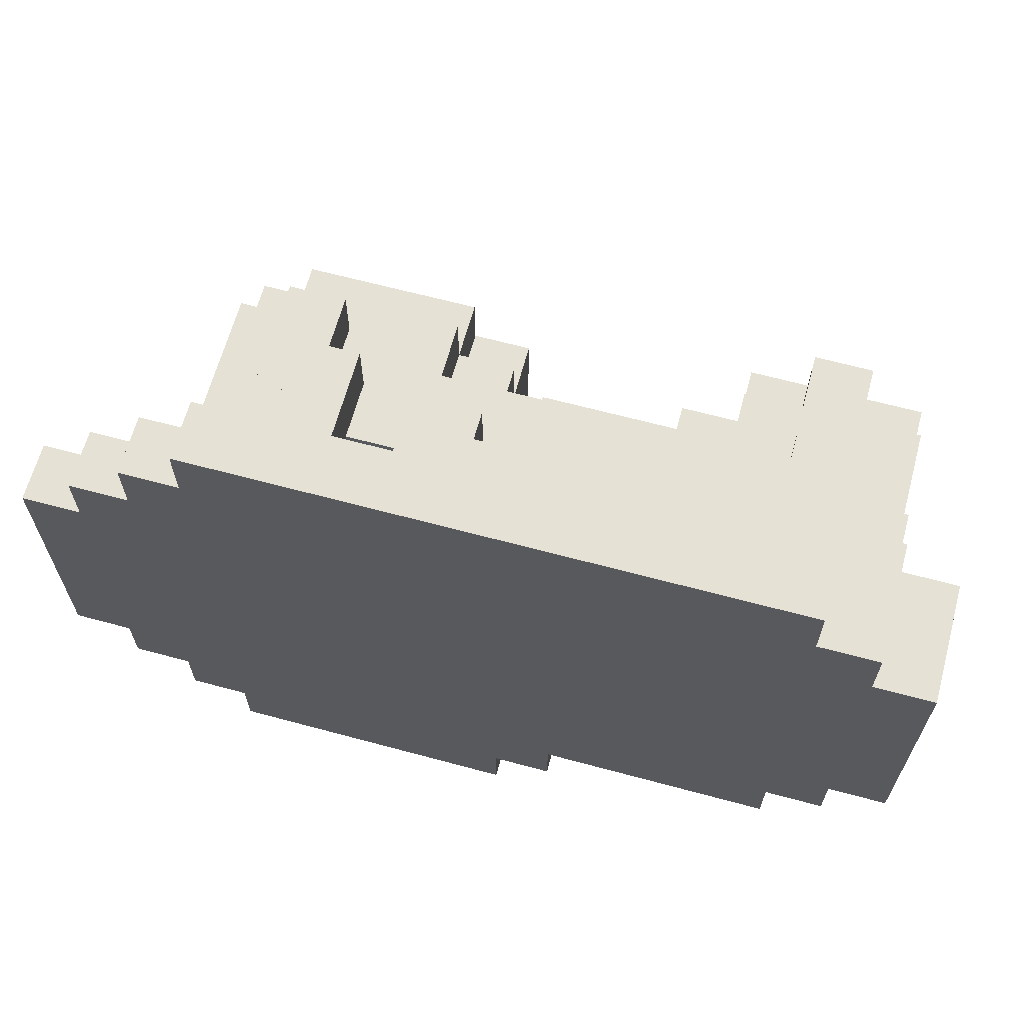
<metadata>
{"format":"obj","ext":"obj","renderer":"f3d","projection":"perspective","resolution":1024,"background":"white","views":[{"elev":64.7,"azim":15.2,"up":"+Z"}]}
</metadata>
<code>
o
v 0.3 0.5 -4.3
v 0.3 0.5 -4.8
v 0.3 0.6 -4.3
v 0.3 0.6 -4.8
v 0.4 0.5 -4.2
v 0.4 0.5 -4.3
v 0.4 0.5 -4.8
v 0.4 0.5 -4.9
v 0.4 0.6 -4.2
v 0.4 0.6 -4.3
v 0.4 0.6 -4.8
v 0.4 0.6 -4.9
v 0.5 0.5 -4.1
v 0.5 0.5 -4.2
v 0.5 0.5 -4.9
v 0.5 0.5 -5
v 0.5 0.6 -4.1
v 0.5 0.6 -4.2
v 0.5 0.6 -4.4
v 0.5 0.6 -4.7
v 0.5 0.6 -4.9
v 0.5 0.6 -5
v 0.5 1 -4.4
v 0.5 1 -4.5
v 0.5 1 -4.6
v 0.5 1 -4.7
v 0.5 1.1 -4.5
v 0.5 1.1 -4.6
v 0.6 0.5 -4
v 0.6 0.5 -4.1
v 0.6 0.5 -5
v 0.6 0.5 -5.1
v 0.6 0.6 -4
v 0.6 0.6 -4.1
v 0.6 0.6 -4.3
v 0.6 0.6 -4.4
v 0.6 0.6 -4.7
v 0.6 0.6 -4.8
v 0.6 0.6 -5
v 0.6 0.6 -5.1
v 0.6 1 -4.3
v 0.6 1 -4.4
v 0.6 1 -4.5
v 0.6 1 -4.6
v 0.6 1 -4.7
v 0.6 1 -4.8
v 0.6 1.1 -4.4
v 0.6 1.1 -4.5
v 0.6 1.1 -4.6
v 0.6 1.1 -4.7
v 0.7 0.6 -4.1
v 0.7 0.6 -4.3
v 0.7 0.7 -4.8
v 0.7 0.7 -4.9
v 0.7 0.8 -4.1
v 0.7 0.8 -4.3
v 0.7 1 -4.7
v 0.7 1 -4.8
v 0.7 1 -4.9
v 0.7 1.1 -4.7
v 0.7 1.1 -4.8
v 0.8 0.9 -4.3
v 0.8 0.9 -4.4
v 0.8 1 -4.3
v 0.8 1 -4.4
v 0.9 0.6 -4.1
v 0.9 0.6 -4.3
v 0.9 0.7 -4.1
v 0.9 0.7 -4.2
v 0.9 0.7 -4.3
v 1 0.6 -4.7
v 1 0.6 -4.8
v 1 0.7 -4.7
v 1 0.7 -4.8
v 1.1 0.6 -4
v 1.1 0.6 -4.1
v 1.1 0.6 -4.8
v 1.1 0.6 -4.9
v 1.1 0.7 -4
v 1.1 0.7 -4.1
v 1.1 0.7 -4.3
v 1.1 0.7 -4.8
v 1.1 0.7 -4.9
v 1.1 0.8 -4.1
v 1.1 0.8 -4.3
v 1.2 0.7 -4.7
v 1.2 0.7 -4.8
v 1.2 0.8 -4.7
v 1.2 0.8 -4.8
v 1.3 0.9 -4.4
v 1.3 0.9 -4.7
v 1.3 1 -4.4
v 1.3 1 -4.7
v 1.4 0.9 -4.3
v 1.4 0.9 -4.4
v 1.4 1 -4.3
v 1.4 1 -4.4
v 1.4 1 -4.6
v 1.4 1.1 -4.4
v 1.4 1.1 -4.6
v 1.5 0.8 -4.2
v 1.5 0.8 -4.3
v 1.5 0.9 -4.2
v 1.5 0.9 -4.3
v 1.5 1 -4.3
v 1.5 1 -4.4
v 1.5 1.1 -4.3
v 1.5 1.1 -4.4
v 0.7 0.9 -4.3
v 0.7 0.9 -4.4
v 0.7 1 -4.3
v 0.7 1 -4.4
v 0.8 0.6 -4.1
v 0.8 0.6 -4.3
v 0.8 0.7 -4.2
v 0.8 0.7 -4.3
v 0.8 0.8 -4.1
v 0.8 0.8 -4.2
v 0.9 0.6 -4.7
v 0.9 0.6 -4.8
v 0.9 0.7 -4.7
v 0.9 0.7 -4.8
v 0.9 0.9 -4.3
v 0.9 0.9 -4.4
v 0.9 1 -4.3
v 0.9 1 -4.4
v 0.9 1 -4.5
v 0.9 1.1 -4.4
v 0.9 1.1 -4.5
v 1 0.7 -4.2
v 1 0.7 -4.3
v 1 0.7 -4.8
v 1 0.7 -4.9
v 1 0.8 -4.2
v 1 0.8 -4.3
v 1 0.9 -4.4
v 1 0.9 -4.6
v 1 1 -4.4
v 1 1 -4.5
v 1 1 -4.6
v 1 1 -4.8
v 1 1 -4.9
v 1 1.1 -4.5
v 1 1.1 -4.8
v 1.1 0.5 -5
v 1.1 0.5 -5.1
v 1.1 0.6 -5
v 1.1 0.6 -5.1
v 1.1 0.7 -4.7
v 1.1 0.7 -4.8
v 1.1 0.9 -4.6
v 1.1 0.9 -4.7
v 1.1 1 -4.6
v 1.1 1 -4.8
v 1.2 0.5 -4.9
v 1.2 0.5 -5
v 1.2 0.6 -4.9
v 1.2 0.6 -5
v 1.5 0.7 -4.7
v 1.5 0.7 -4.8
v 1.5 0.8 -4.6
v 1.5 0.8 -4.7
v 1.5 0.8 -4.8
v 1.5 1 -4.6
v 1.5 1 -4.7
v 1.6 0.5 -4
v 1.6 0.5 -4.1
v 1.6 0.5 -4.8
v 1.6 0.5 -4.9
v 1.6 0.7 -4
v 1.6 0.7 -4.1
v 1.6 0.7 -4.2
v 1.6 0.7 -4.6
v 1.6 0.7 -4.7
v 1.6 0.7 -4.8
v 1.6 0.7 -4.9
v 1.6 0.8 -4.1
v 1.6 0.8 -4.2
v 1.6 0.8 -4.3
v 1.6 0.8 -4.6
v 1.6 0.8 -4.7
v 1.6 0.9 -4.2
v 1.6 0.9 -4.3
v 1.6 0.9 -4.5
v 1.6 0.9 -4.6
v 1.6 1 -4.3
v 1.6 1 -4.4
v 1.6 1.1 -4.3
v 1.6 1.1 -4.4
v 1.6 1.1 -4.5
v 1.6 1.1 -4.6
v 1.7 0.5 -4.1
v 1.7 0.5 -4.2
v 1.7 0.5 -4.7
v 1.7 0.5 -4.8
v 1.7 0.7 -4.1
v 1.7 0.7 -4.2
v 1.7 0.7 -4.6
v 1.7 0.7 -4.7
v 1.7 0.7 -4.8
v 1.7 0.8 -4.2
v 1.7 0.8 -4.3
v 1.7 0.9 -4.5
v 1.7 0.9 -4.6
v 1.7 1 -4.3
v 1.7 1 -4.4
v 1.7 1.1 -4.4
v 1.7 1.1 -4.5
v 1.8 0.5 -4.2
v 1.8 0.5 -4.7
v 1.8 0.7 -4.2
v 1.8 0.7 -4.7
v 0.6 0.5 -4
v 0.6 0.6 -4
v 1.1 0.6 -4
v 1.1 0.7 -4
v 1.6 0.5 -4
v 1.6 0.7 -4
v 0.5 0.5 -4.1
v 0.5 0.6 -4.1
v 0.6 0.5 -4.1
v 0.6 0.6 -4.1
v 0.7 0.6 -4.1
v 0.7 0.8 -4.1
v 0.8 0.6 -4.1
v 0.8 0.8 -4.1
v 0.9 0.6 -4.1
v 0.9 0.7 -4.1
v 1.1 0.6 -4.1
v 1.1 0.7 -4.1
v 1.1 0.8 -4.1
v 1.6 0.5 -4.1
v 1.6 0.7 -4.1
v 1.6 0.8 -4.1
v 1.7 0.5 -4.1
v 1.7 0.7 -4.1
v 0.4 0.5 -4.2
v 0.4 0.6 -4.2
v 0.5 0.5 -4.2
v 0.5 0.6 -4.2
v 0.8 0.7 -4.2
v 0.8 0.8 -4.2
v 0.9 0.7 -4.2
v 1 0.7 -4.2
v 1 0.8 -4.2
v 1.5 0.8 -4.2
v 1.5 0.9 -4.2
v 1.6 0.7 -4.2
v 1.6 0.8 -4.2
v 1.6 0.9 -4.2
v 1.7 0.5 -4.2
v 1.7 0.7 -4.2
v 1.7 0.8 -4.2
v 1.8 0.5 -4.2
v 1.8 0.7 -4.2
v 0.3 0.5 -4.3
v 0.3 0.6 -4.3
v 0.4 0.5 -4.3
v 0.4 0.6 -4.3
v 0.6 0.6 -4.3
v 0.6 1 -4.3
v 0.7 0.6 -4.3
v 0.7 0.8 -4.3
v 0.7 0.9 -4.3
v 0.7 1 -4.3
v 0.8 0.6 -4.3
v 0.8 0.7 -4.3
v 0.8 0.9 -4.3
v 0.8 1 -4.3
v 0.9 0.6 -4.3
v 0.9 0.7 -4.3
v 0.9 0.9 -4.3
v 0.9 1 -4.3
v 1 0.7 -4.3
v 1 0.8 -4.3
v 1.1 0.7 -4.3
v 1.1 0.8 -4.3
v 1.4 0.9 -4.3
v 1.4 1 -4.3
v 1.5 0.8 -4.3
v 1.5 0.9 -4.3
v 1.5 1 -4.3
v 1.5 1.1 -4.3
v 1.6 0.8 -4.3
v 1.6 0.9 -4.3
v 1.6 1 -4.3
v 1.6 1.1 -4.3
v 1.7 0.8 -4.3
v 1.7 1 -4.3
v 0.5 0.6 -4.4
v 0.5 1 -4.4
v 0.6 0.6 -4.4
v 0.6 1 -4.4
v 0.6 1.1 -4.4
v 0.7 0.9 -4.4
v 0.7 1 -4.4
v 0.8 0.9 -4.4
v 0.8 1 -4.4
v 0.9 0.9 -4.4
v 0.9 1 -4.4
v 0.9 1.1 -4.4
v 1 0.9 -4.4
v 1 1 -4.4
v 1.3 0.9 -4.4
v 1.3 1 -4.4
v 1.4 0.9 -4.4
v 1.4 1 -4.4
v 1.4 1.1 -4.4
v 1.5 1 -4.4
v 1.5 1.1 -4.4
v 1.6 1 -4.4
v 1.6 1.1 -4.4
v 1.7 1 -4.4
v 1.7 1.1 -4.4
v 0.5 1 -4.5
v 0.5 1.1 -4.5
v 0.6 1 -4.5
v 0.6 1.1 -4.5
v 0.9 1 -4.5
v 0.9 1.1 -4.5
v 1 1 -4.5
v 1 1.1 -4.5
v 1 0.9 -4.6
v 1 1 -4.6
v 1.1 0.9 -4.6
v 1.1 1 -4.6
v 1.6 0.9 -4.5
v 1.6 1.1 -4.5
v 1.7 0.9 -4.5
v 1.7 1.1 -4.5
v 0.5 1 -4.6
v 0.5 1.1 -4.6
v 0.6 1 -4.6
v 0.6 1.1 -4.6
v 1.4 1 -4.6
v 1.4 1.1 -4.6
v 1.5 0.8 -4.6
v 1.5 1 -4.6
v 1.6 0.7 -4.6
v 1.6 0.8 -4.6
v 1.6 0.9 -4.6
v 1.6 1.1 -4.6
v 1.7 0.7 -4.6
v 1.7 0.9 -4.6
v 0.5 0.6 -4.7
v 0.5 1 -4.7
v 0.6 0.6 -4.7
v 0.6 1 -4.7
v 0.6 1.1 -4.7
v 0.7 1 -4.7
v 0.7 1.1 -4.7
v 0.9 0.6 -4.7
v 0.9 0.7 -4.7
v 1 0.6 -4.7
v 1 0.7 -4.7
v 1.1 0.7 -4.7
v 1.1 0.9 -4.7
v 1.2 0.7 -4.7
v 1.2 0.8 -4.7
v 1.3 0.9 -4.7
v 1.3 1 -4.7
v 1.5 0.7 -4.7
v 1.5 0.8 -4.7
v 1.5 1 -4.7
v 1.6 0.7 -4.7
v 1.6 0.8 -4.7
v 1.7 0.5 -4.7
v 1.7 0.7 -4.7
v 1.8 0.5 -4.7
v 1.8 0.7 -4.7
v 0.3 0.5 -4.8
v 0.3 0.6 -4.8
v 0.4 0.5 -4.8
v 0.4 0.6 -4.8
v 0.6 0.6 -4.8
v 0.6 1 -4.8
v 0.7 0.7 -4.8
v 0.7 1 -4.8
v 0.7 1.1 -4.8
v 0.9 0.6 -4.8
v 0.9 0.7 -4.8
v 1 0.6 -4.8
v 1 0.7 -4.8
v 1 1 -4.8
v 1 1.1 -4.8
v 1.1 0.6 -4.8
v 1.1 0.7 -4.8
v 1.1 1 -4.8
v 1.2 0.7 -4.8
v 1.2 0.8 -4.8
v 1.5 0.7 -4.8
v 1.5 0.8 -4.8
v 1.6 0.5 -4.8
v 1.6 0.7 -4.8
v 1.7 0.5 -4.8
v 1.7 0.7 -4.8
v 0.4 0.5 -4.9
v 0.4 0.6 -4.9
v 0.5 0.5 -4.9
v 0.5 0.6 -4.9
v 0.7 0.7 -4.9
v 0.7 1 -4.9
v 1 0.7 -4.9
v 1 1 -4.9
v 1.1 0.6 -4.9
v 1.1 0.7 -4.9
v 1.2 0.5 -4.9
v 1.2 0.6 -4.9
v 1.6 0.5 -4.9
v 1.6 0.7 -4.9
v 0.5 0.5 -5
v 0.5 0.6 -5
v 0.6 0.5 -5
v 0.6 0.6 -5
v 1.1 0.5 -5
v 1.1 0.6 -5
v 1.2 0.5 -5
v 1.2 0.6 -5
v 0.6 0.5 -5.1
v 0.6 0.6 -5.1
v 1.1 0.5 -5.1
v 1.1 0.6 -5.1
v 0.6 0.5 -4
v 1.6 0.5 -4
v 0.5 0.5 -4.1
v 0.6 0.5 -4.1
v 1.6 0.5 -4.1
v 1.7 0.5 -4.1
v 0.4 0.5 -4.2
v 0.5 0.5 -4.2
v 1.7 0.5 -4.2
v 1.8 0.5 -4.2
v 0.3 0.5 -4.3
v 0.4 0.5 -4.3
v 1.7 0.5 -4.7
v 1.8 0.5 -4.7
v 0.3 0.5 -4.8
v 0.4 0.5 -4.8
v 1.6 0.5 -4.8
v 1.7 0.5 -4.8
v 0.4 0.5 -4.9
v 0.5 0.5 -4.9
v 1.2 0.5 -4.9
v 1.6 0.5 -4.9
v 0.5 0.5 -5
v 0.6 0.5 -5
v 1.1 0.5 -5
v 1.2 0.5 -5
v 0.6 0.5 -5.1
v 1.1 0.5 -5.1
v 0.8 0.7 -4.2
v 0.9 0.7 -4.2
v 0.8 0.7 -4.3
v 0.9 0.7 -4.3
v 0.9 0.7 -4.7
v 1 0.7 -4.7
v 0.7 0.7 -4.8
v 0.9 0.7 -4.8
v 1 0.7 -4.8
v 0.7 0.7 -4.9
v 1 0.7 -4.9
v 0.6 0.6 -4
v 1.1 0.6 -4
v 0.5 0.6 -4.1
v 0.6 0.6 -4.1
v 0.7 0.6 -4.1
v 0.8 0.6 -4.1
v 0.9 0.6 -4.1
v 1.1 0.6 -4.1
v 0.4 0.6 -4.2
v 0.5 0.6 -4.2
v 0.3 0.6 -4.3
v 0.4 0.6 -4.3
v 0.6 0.6 -4.3
v 0.7 0.6 -4.3
v 0.8 0.6 -4.3
v 0.9 0.6 -4.3
v 0.5 0.6 -4.4
v 0.6 0.6 -4.4
v 0.5 0.6 -4.7
v 0.6 0.6 -4.7
v 0.9 0.6 -4.7
v 1 0.6 -4.7
v 0.3 0.6 -4.8
v 0.4 0.6 -4.8
v 0.6 0.6 -4.8
v 0.9 0.6 -4.8
v 1 0.6 -4.8
v 1.1 0.6 -4.8
v 0.4 0.6 -4.9
v 0.5 0.6 -4.9
v 1.1 0.6 -4.9
v 1.2 0.6 -4.9
v 0.5 0.6 -5
v 0.6 0.6 -5
v 1.1 0.6 -5
v 1.2 0.6 -5
v 0.6 0.6 -5.1
v 1.1 0.6 -5.1
v 1.1 0.7 -4
v 1.6 0.7 -4
v 0.9 0.7 -4.1
v 1.1 0.7 -4.1
v 1.6 0.7 -4.1
v 1.7 0.7 -4.1
v 0.9 0.7 -4.2
v 1 0.7 -4.2
v 1.6 0.7 -4.2
v 1.7 0.7 -4.2
v 1.8 0.7 -4.2
v 1 0.7 -4.3
v 1.1 0.7 -4.3
v 1.6 0.7 -4.6
v 1.7 0.7 -4.6
v 1.1 0.7 -4.7
v 1.2 0.7 -4.7
v 1.5 0.7 -4.7
v 1.6 0.7 -4.7
v 1.7 0.7 -4.7
v 1.8 0.7 -4.7
v 1.1 0.7 -4.8
v 1.2 0.7 -4.8
v 1.5 0.7 -4.8
v 1.6 0.7 -4.8
v 1.7 0.7 -4.8
v 1.1 0.7 -4.9
v 1.6 0.7 -4.9
v 0.7 0.8 -4.1
v 0.8 0.8 -4.1
v 1.1 0.8 -4.1
v 1.6 0.8 -4.1
v 0.8 0.8 -4.2
v 1 0.8 -4.2
v 1.5 0.8 -4.2
v 1.6 0.8 -4.2
v 1.7 0.8 -4.2
v 0.7 0.8 -4.3
v 1 0.8 -4.3
v 1.1 0.8 -4.3
v 1.5 0.8 -4.3
v 1.6 0.8 -4.3
v 1.7 0.8 -4.3
v 1.5 0.8 -4.6
v 1.6 0.8 -4.6
v 1.2 0.8 -4.7
v 1.5 0.8 -4.7
v 1.6 0.8 -4.7
v 1.2 0.8 -4.8
v 1.5 0.8 -4.8
v 1.5 0.9 -4.2
v 1.6 0.9 -4.2
v 0.7 0.9 -4.3
v 0.8 0.9 -4.3
v 0.9 0.9 -4.3
v 1.4 0.9 -4.3
v 1.5 0.9 -4.3
v 1.6 0.9 -4.3
v 0.7 0.9 -4.4
v 0.8 0.9 -4.4
v 0.9 0.9 -4.4
v 1 0.9 -4.4
v 1.3 0.9 -4.4
v 1.4 0.9 -4.4
v 1.6 0.9 -4.5
v 1.7 0.9 -4.5
v 1 0.9 -4.6
v 1.1 0.9 -4.6
v 1.6 0.9 -4.6
v 1.7 0.9 -4.6
v 1.1 0.9 -4.7
v 1.3 0.9 -4.7
v 0.6 1 -4.3
v 0.7 1 -4.3
v 0.8 1 -4.3
v 0.9 1 -4.3
v 1.4 1 -4.3
v 1.5 1 -4.3
v 1.6 1 -4.3
v 1.7 1 -4.3
v 0.5 1 -4.4
v 0.6 1 -4.4
v 0.7 1 -4.4
v 0.8 1 -4.4
v 0.9 1 -4.4
v 1 1 -4.4
v 1.3 1 -4.4
v 1.4 1 -4.4
v 1.5 1 -4.4
v 1.6 1 -4.4
v 1.7 1 -4.4
v 0.5 1 -4.5
v 0.6 1 -4.5
v 0.9 1 -4.5
v 1 1 -4.5
v 0.5 1 -4.6
v 0.6 1 -4.6
v 1 1 -4.6
v 1.1 1 -4.6
v 1.4 1 -4.6
v 1.5 1 -4.6
v 0.5 1 -4.7
v 0.6 1 -4.7
v 0.7 1 -4.7
v 1.3 1 -4.7
v 1.5 1 -4.7
v 0.6 1 -4.8
v 0.7 1 -4.8
v 1 1 -4.8
v 1.1 1 -4.8
v 0.7 1 -4.9
v 1 1 -4.9
v 1.5 1.1 -4.3
v 1.6 1.1 -4.3
v 0.6 1.1 -4.4
v 0.9 1.1 -4.4
v 1.4 1.1 -4.4
v 1.5 1.1 -4.4
v 1.6 1.1 -4.4
v 1.7 1.1 -4.4
v 0.5 1.1 -4.5
v 0.6 1.1 -4.5
v 0.9 1.1 -4.5
v 1 1.1 -4.5
v 1.6 1.1 -4.5
v 1.7 1.1 -4.5
v 0.5 1.1 -4.6
v 0.6 1.1 -4.6
v 1.4 1.1 -4.6
v 1.6 1.1 -4.6
v 0.6 1.1 -4.7
v 0.7 1.1 -4.7
v 0.7 1.1 -4.8
v 1 1.1 -4.8
f 3 2 1
f 4 2 3
f 9 6 5
f 10 6 9
f 11 8 7
f 12 8 11
f 17 14 13
f 18 14 17
f 21 16 15
f 22 16 21
f 23 20 19
f 24 20 23
f 25 20 24
f 26 20 25
f 27 25 24
f 28 25 27
f 33 30 29
f 34 30 33
f 39 32 31
f 40 32 39
f 41 36 35
f 42 36 41
f 45 38 37
f 46 38 45
f 47 43 42
f 48 43 47
f 49 45 44
f 50 45 49
f 55 52 51
f 56 52 55
f 58 54 53
f 59 54 58
f 60 58 57
f 61 58 60
f 64 63 62
f 65 63 64
f 68 67 66
f 69 67 68
f 70 67 69
f 73 72 71
f 74 72 73
f 79 76 75
f 80 76 79
f 82 78 77
f 83 78 82
f 84 81 80
f 85 81 84
f 88 87 86
f 89 87 88
f 92 91 90
f 93 91 92
f 96 95 94
f 97 95 96
f 99 98 97
f 100 98 99
f 103 102 101
f 104 102 103
f 107 106 105
f 108 106 107
f 109 110 111
f 111 110 112
f 113 114 115
f 115 114 116
f 113 115 117
f 117 115 118
f 119 120 121
f 121 120 122
f 123 124 125
f 125 124 126
f 126 127 128
f 128 127 129
f 130 131 134
f 134 131 135
f 136 137 138
f 138 137 139
f 139 137 140
f 132 133 141
f 141 133 142
f 139 140 143
f 140 141 143
f 143 141 144
f 145 146 147
f 147 146 148
f 149 150 152
f 151 152 153
f 152 150 154
f 153 152 154
f 155 156 157
f 157 156 158
f 159 160 162
f 162 160 163
f 161 162 164
f 164 162 165
f 166 167 170
f 170 167 171
f 168 169 175
f 175 169 176
f 171 172 177
f 177 172 178
f 173 174 180
f 180 174 181
f 178 179 182
f 182 179 183
f 186 187 188
f 188 187 189
f 184 185 190
f 190 185 191
f 192 193 196
f 196 193 197
f 194 195 199
f 199 195 200
f 197 198 201
f 201 198 202
f 202 198 203
f 203 198 204
f 202 203 205
f 205 203 206
f 206 203 207
f 207 203 208
f 209 210 211
f 211 210 212
f 215 214 213
f 217 215 213
f 217 216 215
f 218 216 217
f 221 220 219
f 222 220 221
f 225 224 223
f 226 224 225
f 229 228 227
f 230 228 229
f 233 231 230
f 234 231 233
f 235 233 232
f 236 233 235
f 239 238 237
f 240 238 239
f 243 242 241
f 244 242 243
f 245 242 244
f 249 247 246
f 250 247 249
f 252 249 248
f 253 249 252
f 254 252 251
f 255 252 254
f 258 257 256
f 259 257 258
f 262 261 260
f 263 261 262
f 264 261 263
f 265 261 264
f 268 264 263
f 270 267 266
f 271 267 270
f 272 269 268
f 272 268 263
f 273 269 272
f 275 272 263
f 276 275 274
f 277 272 275
f 277 275 276
f 278 272 277
f 280 278 277
f 280 279 278
f 281 279 280
f 282 279 281
f 285 282 281
f 285 283 282
f 286 283 285
f 287 283 286
f 288 285 284
f 288 286 285
f 289 286 288
f 292 291 290
f 293 291 292
f 296 294 293
f 297 296 295
f 298 294 296
f 298 296 297
f 300 294 298
f 301 294 300
f 302 300 299
f 303 300 302
f 306 305 304
f 307 305 306
f 309 308 307
f 310 308 309
f 313 312 311
f 314 312 313
f 317 316 315
f 318 316 317
f 321 320 319
f 322 320 321
f 325 324 323
f 326 324 325
f 327 328 329
f 329 328 330
f 331 332 333
f 333 332 334
f 335 336 338
f 337 338 340
f 340 338 341
f 338 336 342
f 341 338 342
f 340 341 343
f 339 340 343
f 343 341 344
f 345 346 347
f 347 346 348
f 348 349 350
f 350 349 351
f 352 353 354
f 354 353 355
f 356 357 358
f 358 357 359
f 359 357 360
f 359 360 363
f 360 361 363
f 363 361 364
f 362 363 365
f 365 363 366
f 367 368 369
f 369 368 370
f 371 372 373
f 373 372 374
f 375 376 377
f 377 376 378
f 375 377 380
f 380 377 381
f 378 379 384
f 384 379 385
f 382 383 386
f 383 384 386
f 386 384 387
f 387 384 388
f 389 390 391
f 391 390 392
f 393 394 395
f 395 394 396
f 397 398 399
f 399 398 400
f 401 402 403
f 403 402 404
f 405 406 408
f 407 408 409
f 408 406 410
f 409 408 410
f 411 412 413
f 413 412 414
f 415 416 417
f 417 416 418
f 419 420 421
f 421 420 422
f 426 424 423
f 427 424 426
f 430 426 425
f 430 428 427
f 430 427 426
f 431 428 430
f 434 430 429
f 434 432 431
f 434 431 430
f 435 432 434
f 435 434 433
f 436 432 435
f 437 435 433
f 438 435 437
f 439 435 438
f 440 435 439
f 441 439 438
f 442 439 441
f 443 439 442
f 444 439 443
f 445 443 442
f 446 443 445
f 447 443 446
f 448 443 447
f 449 447 446
f 450 447 449
f 453 452 451
f 454 452 453
f 458 456 455
f 459 456 458
f 460 458 457
f 460 459 458
f 461 459 460
f 462 463 465
f 465 463 466
f 466 463 467
f 467 463 468
f 468 463 469
f 464 465 471
f 465 466 471
f 470 471 473
f 471 466 474
f 473 471 474
f 474 466 475
f 467 468 476
f 476 468 477
f 472 473 478
f 473 474 478
f 478 474 479
f 472 478 480
f 472 480 484
f 480 481 484
f 484 481 485
f 485 481 486
f 482 483 487
f 487 483 488
f 485 486 490
f 488 489 490
f 487 488 490
f 486 487 490
f 490 489 491
f 491 489 492
f 491 492 494
f 492 493 494
f 494 493 495
f 495 493 496
f 496 493 497
f 495 496 498
f 498 496 499
f 500 501 503
f 503 501 504
f 502 503 506
f 506 503 507
f 504 505 508
f 508 505 509
f 507 503 511
f 511 503 512
f 509 510 514
f 513 514 518
f 514 510 519
f 518 514 519
f 519 510 520
f 515 516 521
f 521 516 522
f 517 518 523
f 518 519 523
f 523 519 524
f 524 519 525
f 521 522 526
f 522 523 526
f 523 524 526
f 526 524 527
f 528 529 532
f 530 531 534
f 534 531 535
f 532 533 537
f 528 532 537
f 537 533 538
f 530 534 539
f 539 534 540
f 535 536 541
f 541 536 542
f 543 544 546
f 546 544 547
f 545 546 548
f 548 546 549
f 550 551 556
f 556 551 557
f 552 553 558
f 558 553 559
f 554 555 560
f 560 555 561
f 561 555 562
f 562 555 563
f 561 562 566
f 566 562 567
f 564 565 568
f 568 565 569
f 567 562 570
f 570 562 571
f 572 573 581
f 581 573 582
f 574 575 583
f 583 575 584
f 576 577 587
f 587 577 588
f 578 579 589
f 589 579 590
f 580 581 591
f 591 581 592
f 584 585 593
f 593 585 594
f 586 587 599
f 595 596 601
f 601 596 602
f 599 600 604
f 586 599 604
f 604 600 605
f 602 603 606
f 606 603 607
f 597 598 608
f 608 598 609
f 607 608 610
f 610 608 611
f 612 613 617
f 617 613 618
f 614 615 621
f 621 615 622
f 618 619 624
f 616 617 624
f 617 618 624
f 624 619 625
f 622 623 626
f 621 622 626
f 620 621 626
f 626 623 627
f 616 624 628
f 628 624 629
f 627 623 630
f 630 623 631
f 631 623 632
f 632 623 633

</code>
